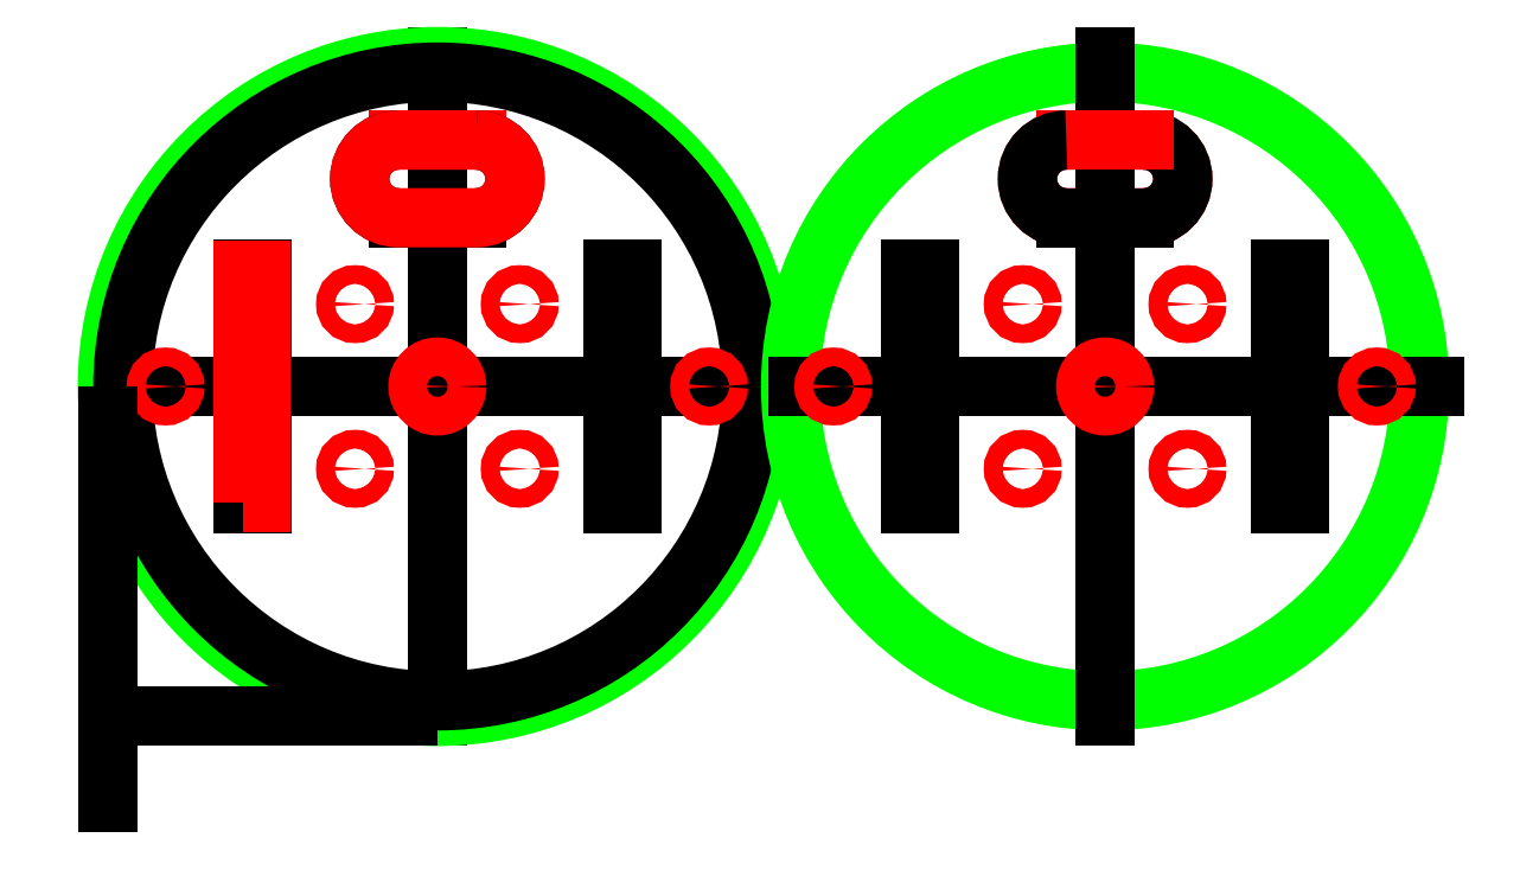
<metadata>
{"format":"dxf","ext":"dxf","renderer":"ezdxf+matplotlib","layout":"modelspace","background":"white","min_lineweight":24,"dpi":150}
</metadata>
<code>
0
SECTION
2
ENTITIES
0
LINE
8
0
10
2.125
20
4.25
30
0
11
2.125
21
0
31
0
0
LINE
8
0
10
2.125
20
2.125
30
0
11
4.25
21
2.125
31
0
0
LINE
8
0
10
2.125
20
2.125
30
0
11
0.1447
21
2.125
31
0
0
LINE
8
0
10
0.87
20
1.37
30
0
11
0.995
21
1.37
31
0
0
LINE
8
holes
10
1.875
20
3.712
30
0
11
2.375
21
3.712
31
0
0
LINE
8
0
10
1.875
20
3.212
30
0
11
2.375
21
3.212
31
0
0
ARC
8
0
10
2.375
20
3.462
30
0
40
0.25
50
270
51
90
0
ARC
8
0
10
1.875
20
3.462
30
0
40
0.25
50
90
51
270
0
CIRCLE
8
outline
10
2.125
20
2.125
30
0
40
2.125
0
LINE
8
0
10
0.87
20
2.88
30
0
11
0.87
21
1.37
31
0
0
LINE
8
0
10
0.995
20
2.88
30
0
11
0.87
21
2.88
31
0
0
LINE
8
0
10
0.995
20
1.37
30
0
11
0.995
21
2.88
31
0
0
CIRCLE
8
holes
10
2.125
20
2.125
30
0
40
0.125
0
LWPOLYLINE
8
0
90
        4
70
   129
43
0
10
0.87
20
1.37
10
0.87
20
2.88
10
0.995
20
2.88
10
0.995
20
1.37
0
LWPOLYLINE
8
holes
90
        4
70
   129
43
0
10
2.375
20
3.712
10
1.875
20
3.712
42
1
10
1.875
20
3.212
10
2.375
20
3.212
42
1
0
CIRCLE
8
0
10
2.125
20
2.125
30
0
40
2.025
0
CIRCLE
8
holes
10
2.655
20
2.655
30
0
40
0.06
0
CIRCLE
8
holes
10
1.595
20
2.655
30
0
40
0.06
0
CIRCLE
8
holes
10
1.595
20
1.595
30
0
40
0.06
0
CIRCLE
8
holes
10
2.655
20
1.595
30
0
40
0.06
0
CIRCLE
8
holes
10
6.955
20
1.595
30
0
40
0.06
0
CIRCLE
8
holes
10
6.955
20
2.655
30
0
40
0.06
0
CIRCLE
8
outline
10
6.425
20
2.125
30
0
40
2.025
0
LWPOLYLINE
8
holes
90
        4
70
   129
43
0
10
6.675
20
3.712
10
6.175
20
3.712
42
1
10
6.175
20
3.212
10
6.675
20
3.212
42
1
0
ARC
8
0
10
6.675
20
3.462
30
0
40
0.25
50
270
51
90
0
LINE
8
0
10
6.425
20
2.125
30
0
11
8.55
21
2.125
31
0
0
LINE
8
0
10
6.425
20
4.25
30
0
11
6.425
21
0
31
0
0
LINE
8
0
10
6.425
20
2.125
30
0
11
4.445
21
2.125
31
0
0
CIRCLE
8
holes
10
5.895
20
1.595
30
0
40
0.06
0
CIRCLE
8
holes
10
6.425
20
2.125
30
0
40
0.125
0
CIRCLE
8
holes
10
5.895
20
2.655
30
0
40
0.06
0
LINE
8
holes
10
6.175
20
3.712
30
0
11
6.675
21
3.712
31
0
0
LINE
8
0
10
6.175
20
3.212
30
0
11
6.675
21
3.212
31
0
0
ARC
8
0
10
6.175
20
3.462
30
0
40
0.25
50
90
51
270
0
CIRCLE
8
holes
10
3.875
20
2.125
30
0
40
0.06
0
CIRCLE
8
holes
10
0.375
20
2.125
30
0
40
0.06
0
CIRCLE
8
holes
10
4.675
20
2.125
30
0
40
0.06
0
CIRCLE
8
holes
10
8.175
20
2.125
30
0
40
0.06
0
LWPOLYLINE
8
holes
90
        4
70
   129
43
0
10
0.875
20
1.375
10
0.875
20
2.875
10
0.99
20
2.875
10
0.99
20
1.375
0
LWPOLYLINE
8
0
90
        4
70
   129
43
0
10
3.38
20
1.37
10
3.38
20
2.88
10
3.255
20
2.88
10
3.255
20
1.37
0
LWPOLYLINE
8
holes
90
        4
70
   129
43
0
10
3.375
20
1.375
10
3.375
20
2.875
10
3.26
20
2.875
10
3.26
20
1.375
0
LINE
8
0
10
3.255
20
1.37
30
0
11
3.255
21
2.88
31
0
0
LINE
8
0
10
3.38
20
2.88
30
0
11
3.38
21
1.37
31
0
0
LINE
8
0
10
3.38
20
1.37
30
0
11
3.255
21
1.37
31
0
0
LINE
8
0
10
3.255
20
2.88
30
0
11
3.38
21
2.88
31
0
0
LWPOLYLINE
8
0
90
        4
70
   129
43
0
10
5.17
20
1.37
10
5.17
20
2.88
10
5.295
20
2.88
10
5.295
20
1.37
0
LWPOLYLINE
8
holes
90
        4
70
   129
43
0
10
5.175
20
1.375
10
5.175
20
2.875
10
5.29
20
2.875
10
5.29
20
1.375
0
LINE
8
0
10
5.295
20
1.37
30
0
11
5.295
21
2.88
31
0
0
LINE
8
0
10
5.17
20
2.88
30
0
11
5.17
21
1.37
31
0
0
LINE
8
0
10
5.17
20
1.37
30
0
11
5.295
21
1.37
31
0
0
LINE
8
0
10
5.295
20
2.88
30
0
11
5.17
21
2.88
31
0
0
LWPOLYLINE
8
holes
90
        4
70
   129
43
0
10
7.675
20
1.375
10
7.675
20
2.875
10
7.56
20
2.875
10
7.56
20
1.375
0
LWPOLYLINE
8
0
90
        4
70
   129
43
0
10
7.68
20
1.37
10
7.68
20
2.88
10
7.555
20
2.88
10
7.555
20
1.37
0
LINE
8
0
10
7.68
20
2.88
30
0
11
7.68
21
1.37
31
0
0
LINE
8
0
10
7.555
20
1.37
30
0
11
7.555
21
2.88
31
0
0
LINE
8
0
10
7.68
20
1.37
30
0
11
7.555
21
1.37
31
0
0
LINE
8
0
10
7.555
20
2.88
30
0
11
7.68
21
2.88
31
0
0
LWPOLYLINE
8
0
90
        2
70
   128
43
0
10
0
20
2.125
10
0
20
-0.7475
0
LWPOLYLINE
8
0
90
        2
70
   128
43
0
10
2.125
20
0
10
-0.1423
20
0
0
ENDSEC
0
EOF

</code>
